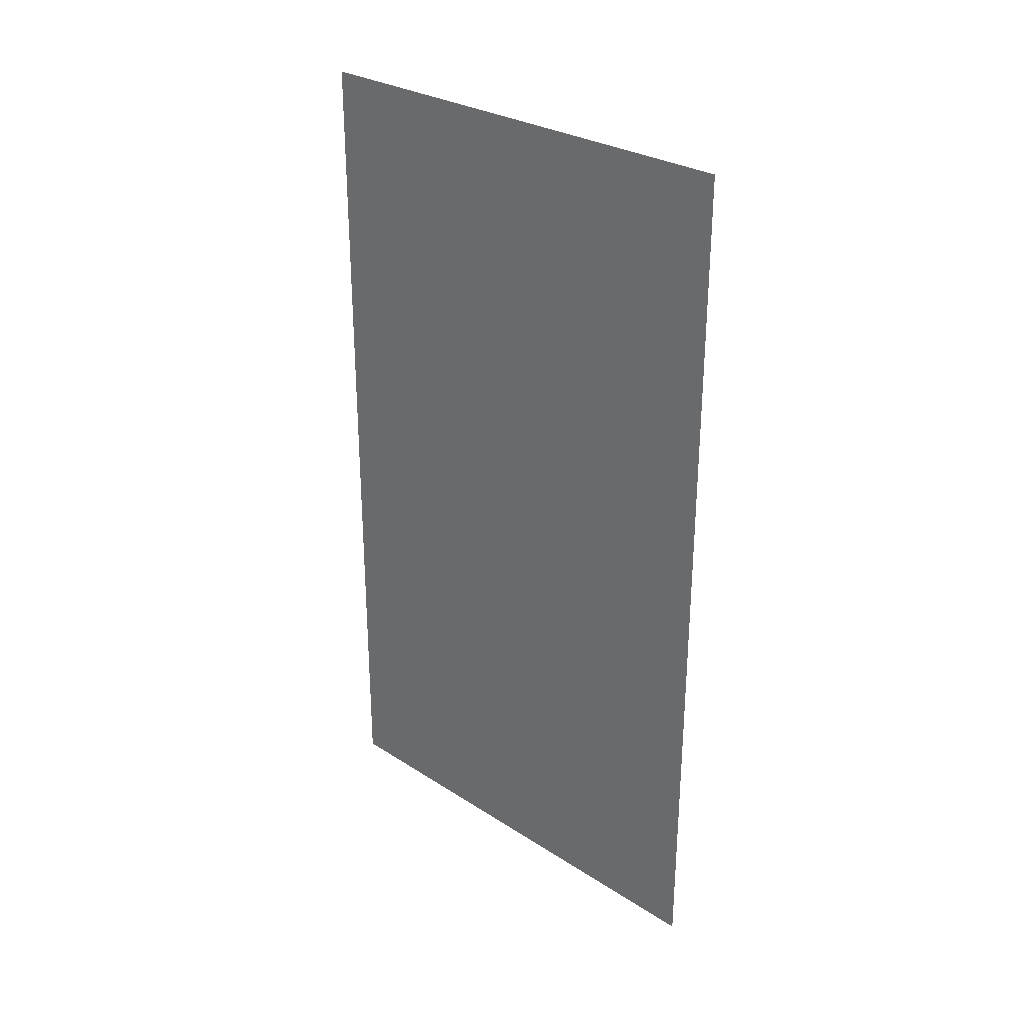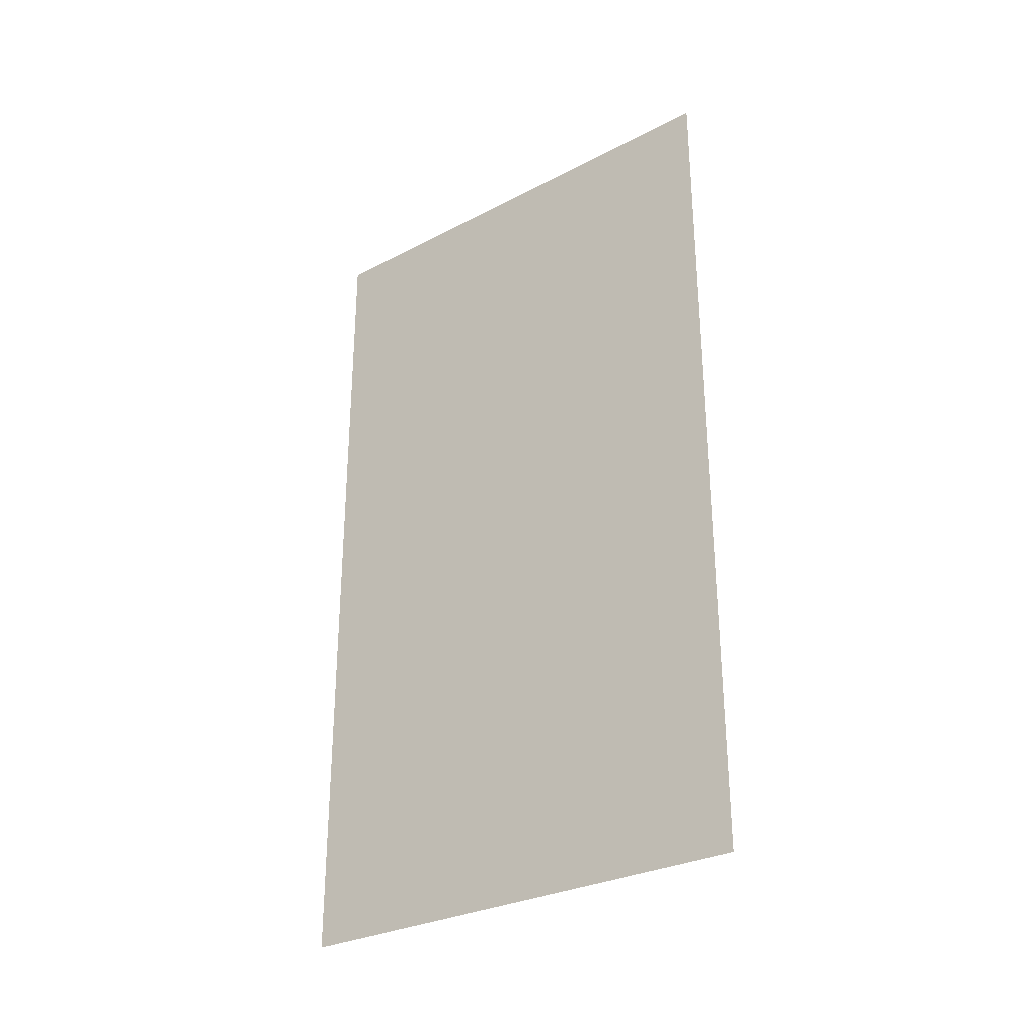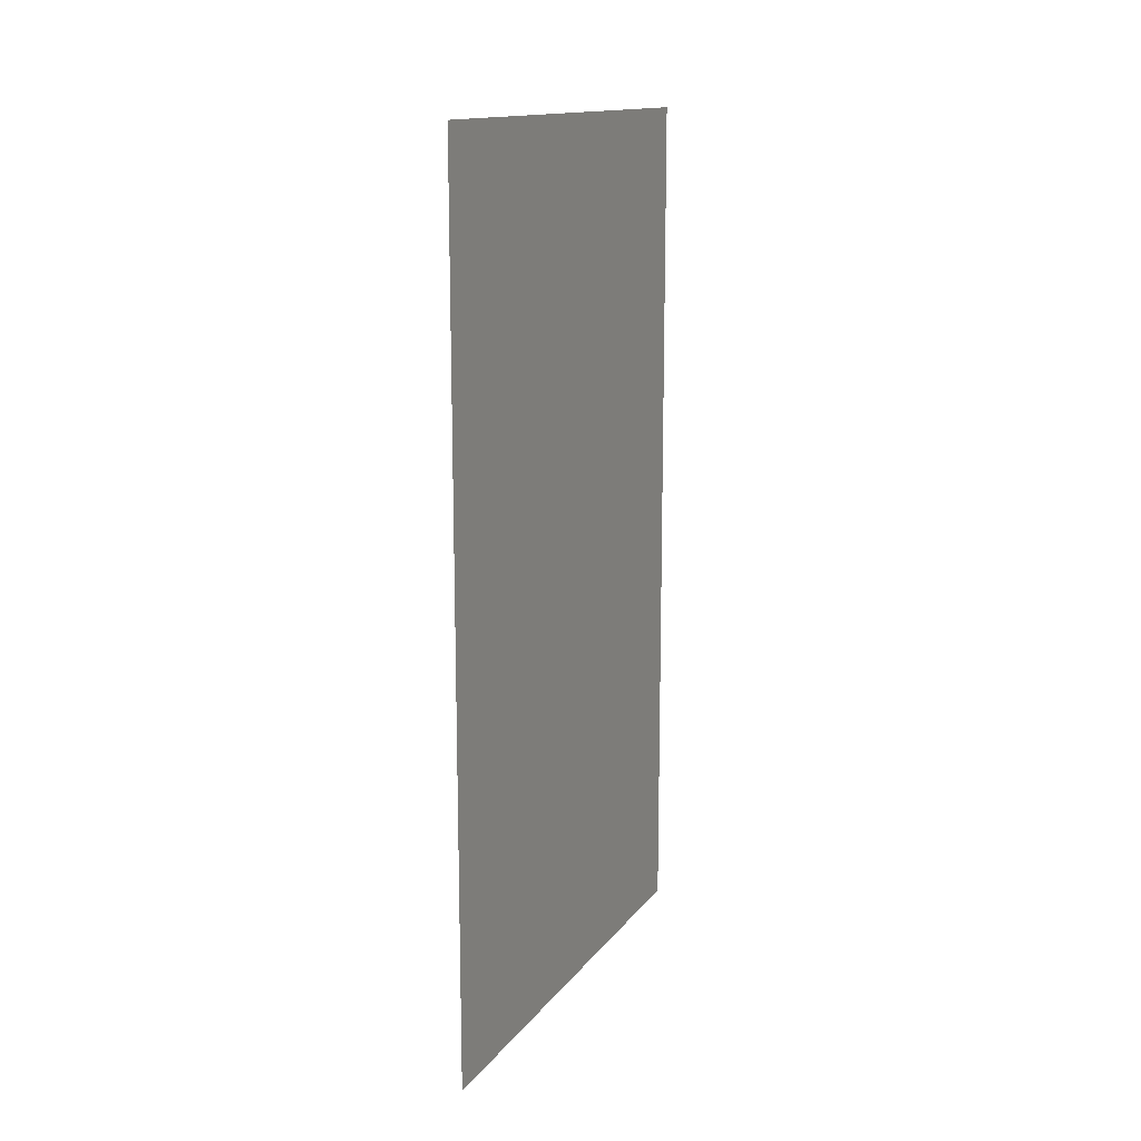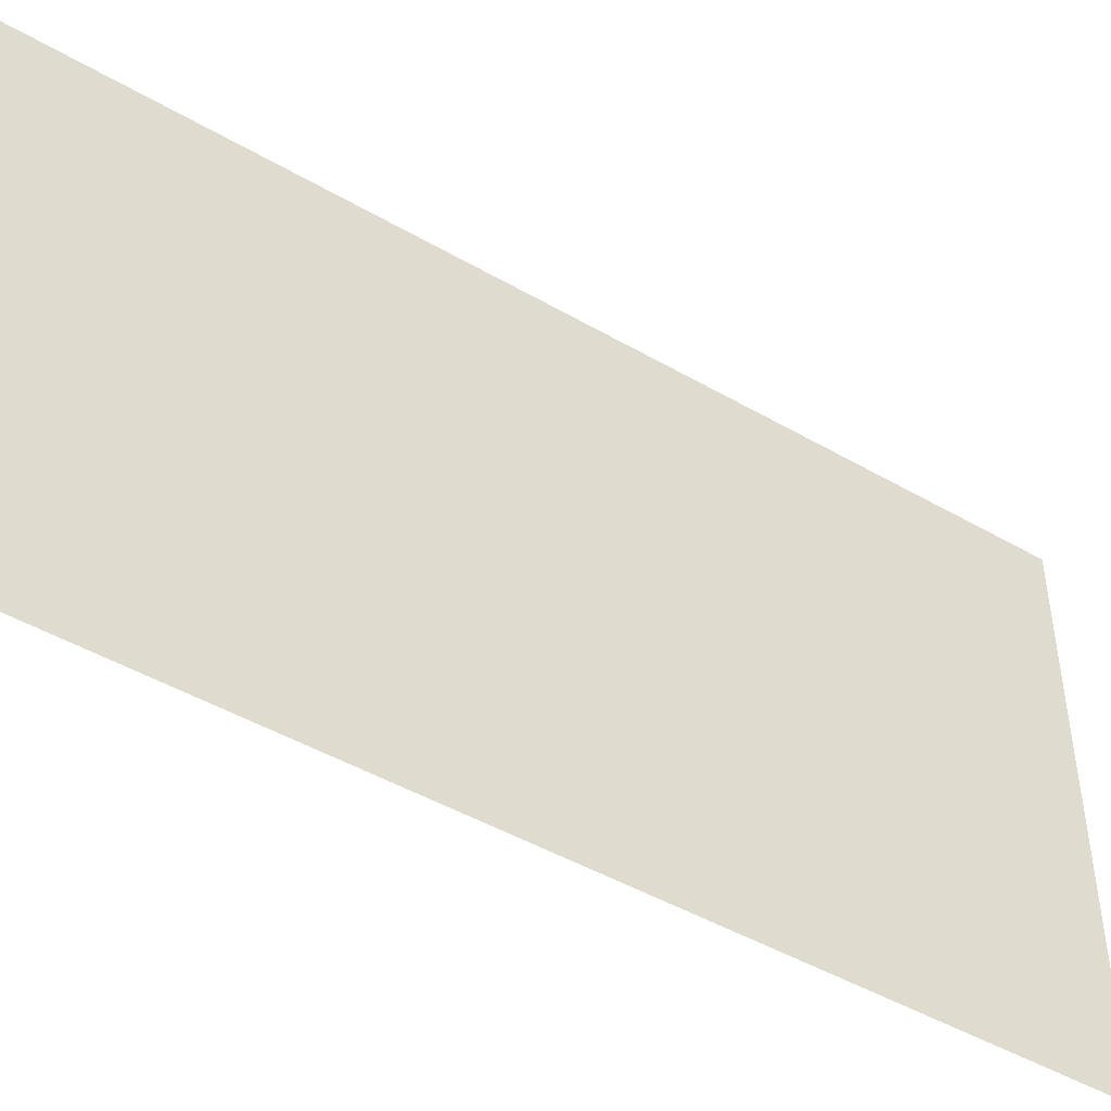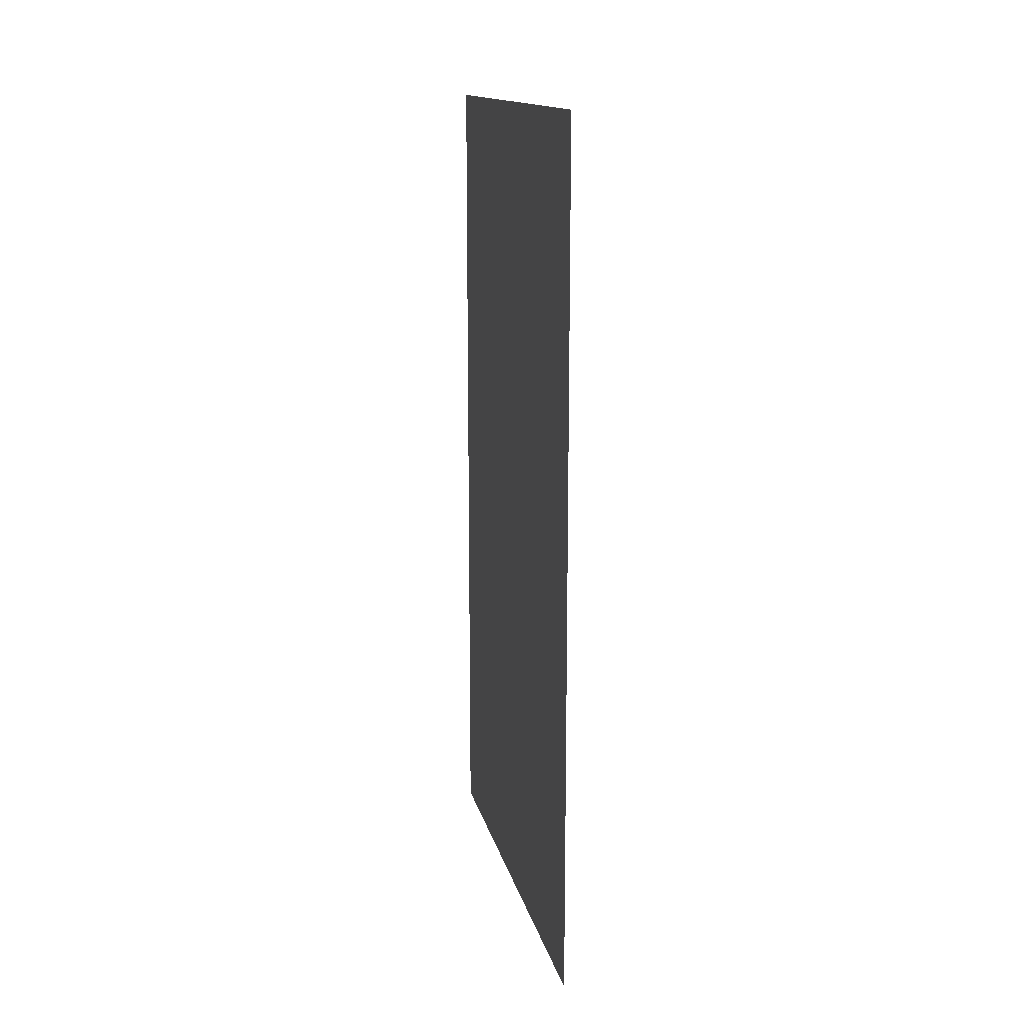
<metadata>
{"format":"obj","ext":"obj","renderer":"f3d","projection":"perspective","resolution":1024,"background":"white","views":[{"elev":28.8,"azim":133.8,"up":"+Z"},{"elev":-29.7,"azim":-52.7,"up":"+Z"},{"elev":14.4,"azim":-156.4,"up":"+Z"},{"elev":-46.5,"azim":56.5,"up":"+Y"},{"elev":14.7,"azim":-12.3,"up":"+Z"}]}
</metadata>
<code>
o Cube
v 0 0.125 0.125
v 0 0.125 -0.09375
v 0 0 -0.09375
v 0 0 0.125
f 4 3 2 1

</code>
